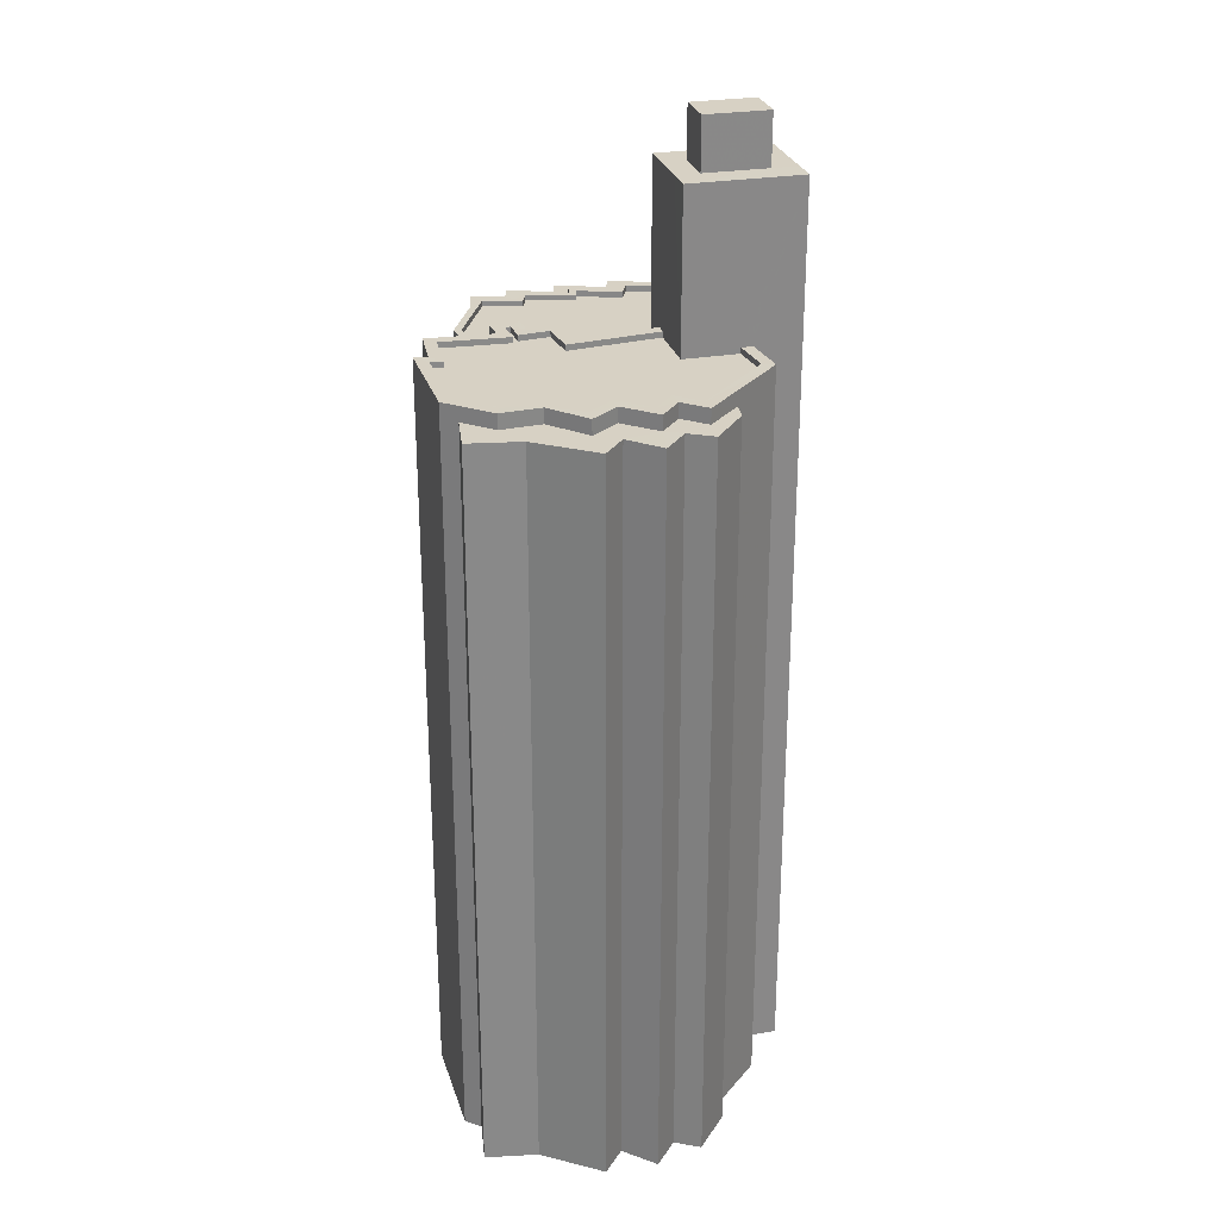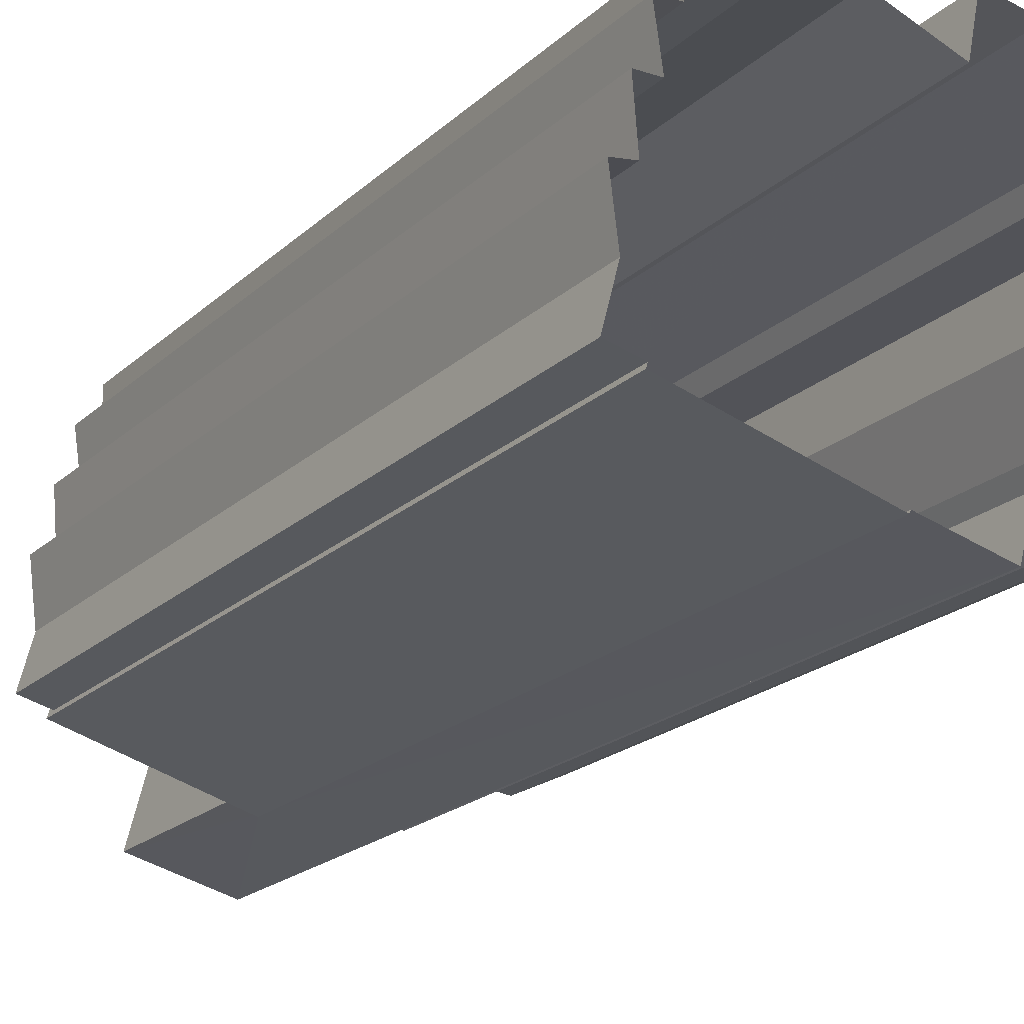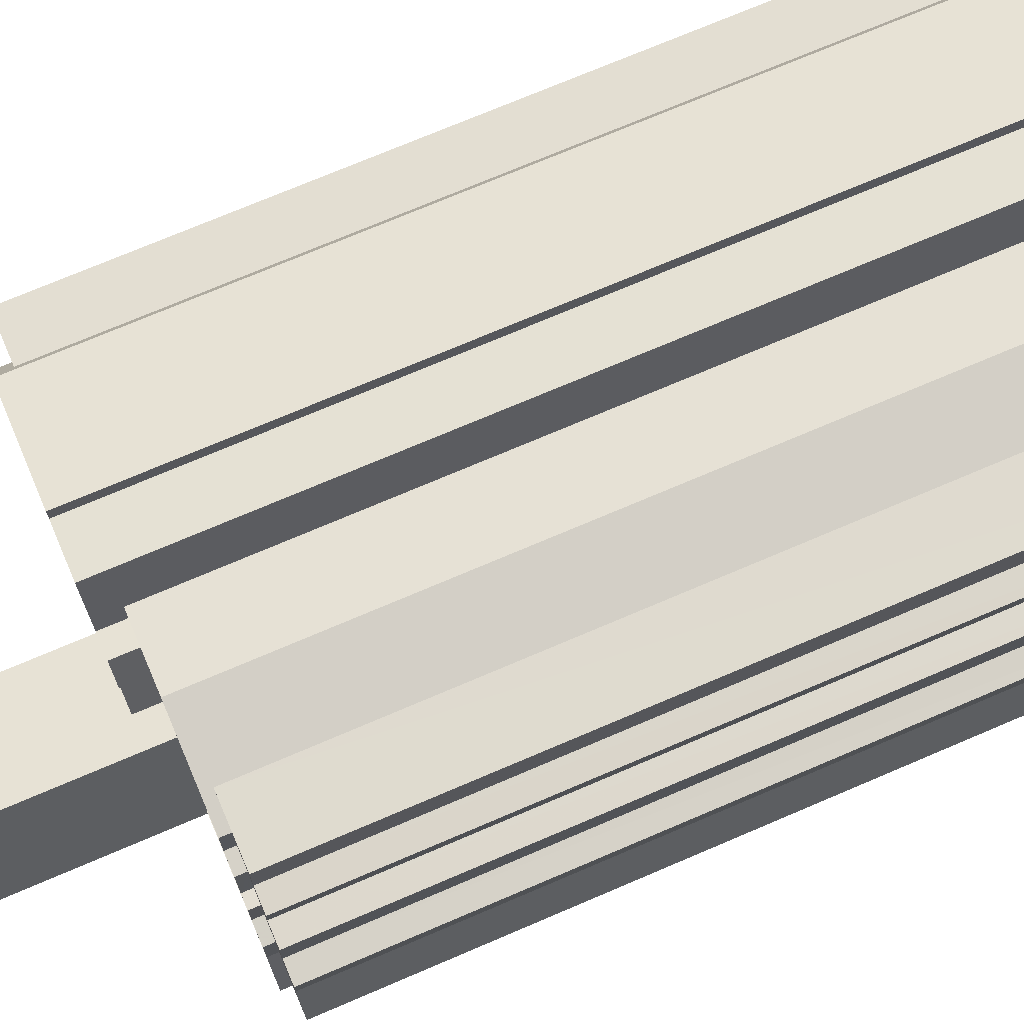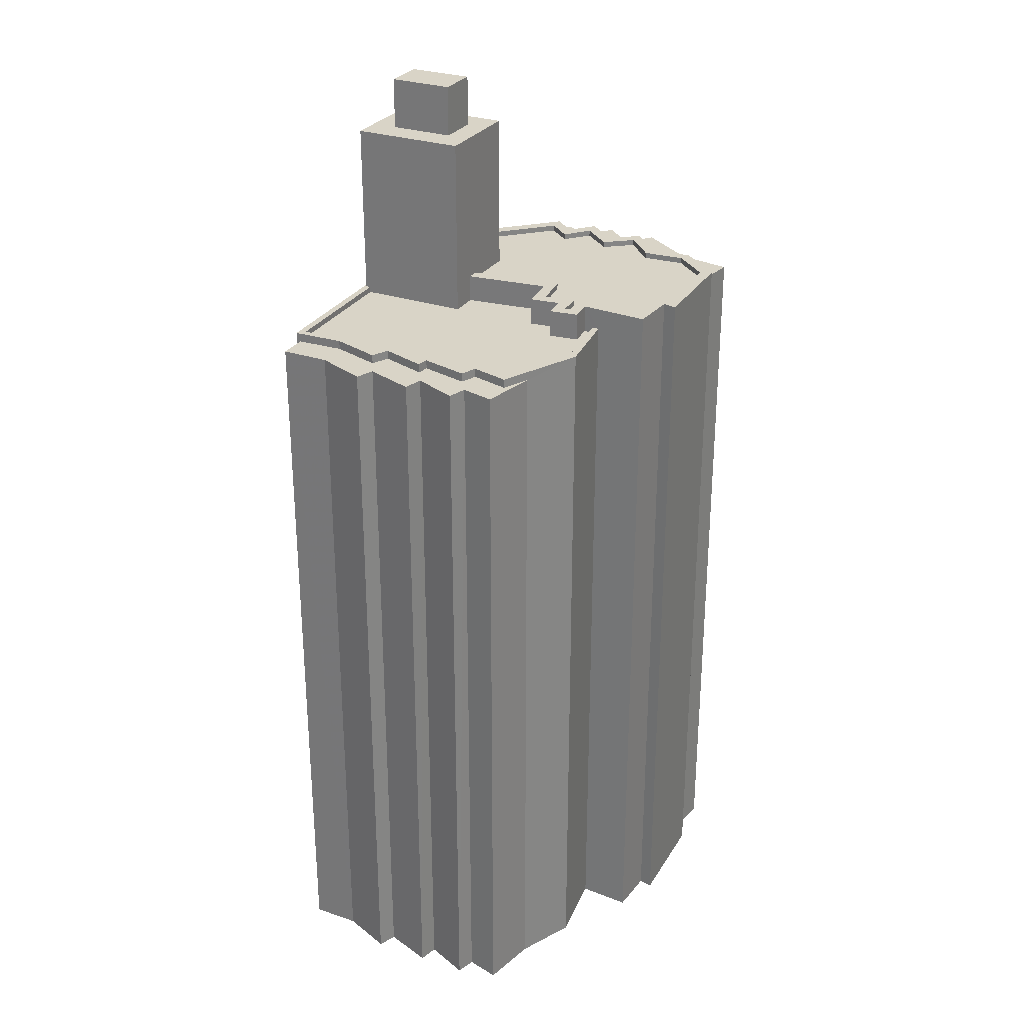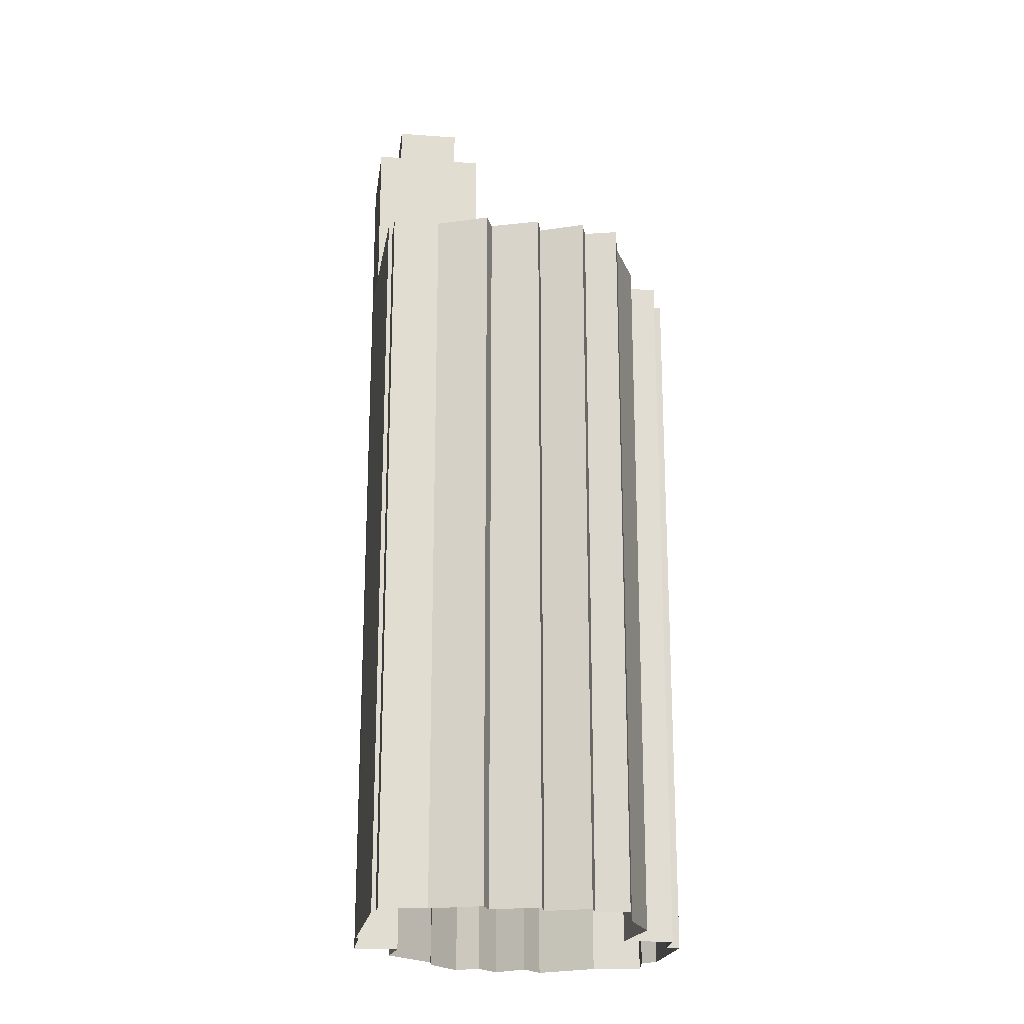
<metadata>
{"format":"obj","ext":"obj","renderer":"f3d","projection":"perspective","resolution":1024,"background":"white","views":[{"elev":27.1,"azim":-89.9,"up":"+Z"},{"elev":-19.4,"azim":149.0,"up":"+Y"},{"elev":72.4,"azim":66.8,"up":"+Y"},{"elev":28.5,"azim":131.7,"up":"+Z"},{"elev":-20.9,"azim":97.0,"up":"+Z"}]}
</metadata>
<code>
v -1.219e+04 -3.388e+04 33.23
v -1.219e+04 -3.388e+04 33.23
v -1.219e+04 -3.388e+04 33.23
v -1.219e+04 -3.388e+04 33.23
v -1.219e+04 -3.388e+04 33.23
v -1.219e+04 -3.388e+04 33.23
v -1.219e+04 -3.388e+04 33.23
v -1.219e+04 -3.388e+04 33.23
v -1.22e+04 -3.389e+04 33.23
v -1.219e+04 -3.387e+04 33.23
v -1.219e+04 -3.387e+04 33.23
v -1.219e+04 -3.387e+04 33.23
v -1.219e+04 -3.387e+04 33.23
v -1.22e+04 -3.389e+04 33.23
v -1.22e+04 -3.388e+04 33.23
v -1.22e+04 -3.389e+04 33.23
v -1.221e+04 -3.388e+04 33.23
v -1.221e+04 -3.388e+04 33.23
v -1.221e+04 -3.388e+04 33.23
v -1.22e+04 -3.387e+04 33.23
v -1.22e+04 -3.387e+04 33.23
v -1.22e+04 -3.387e+04 33.23
v -1.22e+04 -3.387e+04 33.23
v -1.221e+04 -3.387e+04 33.23
v -1.22e+04 -3.387e+04 33.23
v -1.22e+04 -3.388e+04 33.23
v -1.22e+04 -3.389e+04 33.23
v -1.221e+04 -3.388e+04 33.23
v -1.221e+04 -3.388e+04 33.23
v -1.221e+04 -3.388e+04 33.23
v -1.221e+04 -3.387e+04 33.23
v -1.221e+04 -3.387e+04 33.23
v -1.221e+04 -3.388e+04 33.23
v -1.219e+04 -3.387e+04 64.72
v -1.219e+04 -3.387e+04 64.72
v -1.219e+04 -3.387e+04 64.72
v -1.219e+04 -3.387e+04 64.72
v -1.219e+04 -3.388e+04 64.72
v -1.219e+04 -3.387e+04 64.72
v -1.219e+04 -3.388e+04 64.72
v -1.219e+04 -3.388e+04 64.72
v -1.219e+04 -3.388e+04 64.72
v -1.219e+04 -3.388e+04 64.72
v -1.219e+04 -3.388e+04 64.72
v -1.219e+04 -3.388e+04 64.72
v -1.219e+04 -3.388e+04 64.72
v -1.219e+04 -3.388e+04 64.72
v -1.219e+04 -3.388e+04 64.72
v -1.219e+04 -3.388e+04 64.72
v -1.219e+04 -3.388e+04 64.72
v -1.219e+04 -3.388e+04 64.72
v -1.219e+04 -3.388e+04 64.72
v -1.219e+04 -3.388e+04 65.09
v -1.219e+04 -3.388e+04 65.09
v -1.219e+04 -3.388e+04 65.09
v -1.219e+04 -3.388e+04 65.09
v -1.219e+04 -3.388e+04 65.09
v -1.22e+04 -3.389e+04 65.09
v -1.22e+04 -3.389e+04 65.09
v -1.22e+04 -3.389e+04 65.09
v -1.219e+04 -3.388e+04 65.09
v -1.219e+04 -3.388e+04 65.09
v -1.219e+04 -3.388e+04 65.09
v -1.219e+04 -3.388e+04 65.09
v -1.219e+04 -3.388e+04 65.09
v -1.219e+04 -3.388e+04 65.09
v -1.22e+04 -3.387e+04 65.09
v -1.219e+04 -3.387e+04 65.09
v -1.219e+04 -3.387e+04 65.09
v -1.219e+04 -3.388e+04 65.09
v -1.22e+04 -3.387e+04 65.09
v -1.22e+04 -3.387e+04 65.09
v -1.22e+04 -3.387e+04 65.09
v -1.22e+04 -3.389e+04 65.09
v -1.219e+04 -3.388e+04 65.09
v -1.219e+04 -3.388e+04 65.09
v -1.219e+04 -3.388e+04 65.09
v -1.219e+04 -3.388e+04 65.09
v -1.219e+04 -3.388e+04 64.84
v -1.219e+04 -3.388e+04 64.84
v -1.219e+04 -3.388e+04 64.84
v -1.219e+04 -3.388e+04 64.84
v -1.219e+04 -3.388e+04 64.84
v -1.219e+04 -3.388e+04 64.84
v -1.219e+04 -3.388e+04 64.84
v -1.22e+04 -3.389e+04 64.84
v -1.219e+04 -3.388e+04 64.84
v -1.219e+04 -3.387e+04 64.84
v -1.22e+04 -3.387e+04 64.84
v -1.22e+04 -3.387e+04 64.84
v -1.22e+04 -3.387e+04 64.84
v -1.22e+04 -3.388e+04 64.84
v -1.22e+04 -3.388e+04 64.84
v -1.22e+04 -3.388e+04 64.84
v -1.22e+04 -3.388e+04 64.84
v -1.22e+04 -3.387e+04 64.84
v -1.22e+04 -3.388e+04 64.84
v -1.22e+04 -3.388e+04 64.84
v -1.22e+04 -3.388e+04 72.6
v -1.22e+04 -3.389e+04 72.6
v -1.22e+04 -3.389e+04 72.6
v -1.22e+04 -3.388e+04 72.6
v -1.22e+04 -3.388e+04 72.6
v -1.22e+04 -3.388e+04 72.6
v -1.22e+04 -3.389e+04 72.6
v -1.22e+04 -3.388e+04 72.6
v -1.22e+04 -3.388e+04 72.6
v -1.22e+04 -3.388e+04 72.6
v -1.22e+04 -3.388e+04 74.8
v -1.22e+04 -3.388e+04 74.8
v -1.22e+04 -3.388e+04 74.8
v -1.22e+04 -3.388e+04 74.8
v -1.22e+04 -3.388e+04 65.77
v -1.22e+04 -3.388e+04 65.77
v -1.22e+04 -3.388e+04 65.77
v -1.22e+04 -3.388e+04 65.77
v -1.22e+04 -3.388e+04 65.77
v -1.221e+04 -3.388e+04 65.77
v -1.221e+04 -3.388e+04 65.77
v -1.22e+04 -3.388e+04 65.77
v -1.22e+04 -3.388e+04 65.77
v -1.22e+04 -3.387e+04 65.77
v -1.22e+04 -3.388e+04 65.77
v -1.221e+04 -3.388e+04 65.77
v -1.221e+04 -3.388e+04 65.77
v -1.22e+04 -3.388e+04 65.77
v -1.22e+04 -3.387e+04 65.77
v -1.22e+04 -3.387e+04 65.77
v -1.221e+04 -3.388e+04 65.77
v -1.221e+04 -3.388e+04 65.77
v -1.221e+04 -3.387e+04 65.77
v -1.22e+04 -3.387e+04 65.77
v -1.221e+04 -3.387e+04 65.77
v -1.22e+04 -3.387e+04 66.02
v -1.22e+04 -3.387e+04 66.02
v -1.22e+04 -3.387e+04 66.02
v -1.22e+04 -3.387e+04 66.02
v -1.22e+04 -3.387e+04 66.02
v -1.22e+04 -3.388e+04 66.02
v -1.22e+04 -3.388e+04 66.02
v -1.22e+04 -3.387e+04 66.02
v -1.22e+04 -3.387e+04 66.02
v -1.22e+04 -3.387e+04 66.02
v -1.221e+04 -3.387e+04 66.02
v -1.221e+04 -3.387e+04 66.02
v -1.221e+04 -3.387e+04 66.02
v -1.22e+04 -3.388e+04 66.02
v -1.22e+04 -3.388e+04 66.02
v -1.22e+04 -3.388e+04 66.02
v -1.22e+04 -3.388e+04 66.02
v -1.22e+04 -3.388e+04 66.02
v -1.22e+04 -3.388e+04 66.02
v -1.22e+04 -3.388e+04 66.02
v -1.22e+04 -3.389e+04 66.02
v -1.22e+04 -3.388e+04 66.02
v -1.22e+04 -3.388e+04 66.02
v -1.221e+04 -3.388e+04 66.02
v -1.221e+04 -3.388e+04 66.02
v -1.221e+04 -3.388e+04 66.02
v -1.221e+04 -3.387e+04 66.02
v -1.221e+04 -3.388e+04 66.02
v -1.221e+04 -3.388e+04 66.02
v -1.221e+04 -3.388e+04 66.02
v -1.221e+04 -3.388e+04 66.02
v -1.221e+04 -3.388e+04 66.02
v -1.22e+04 -3.388e+04 66.02
v -1.221e+04 -3.388e+04 66.02
v -1.221e+04 -3.388e+04 66.02
v -1.221e+04 -3.388e+04 66.02
v -1.221e+04 -3.388e+04 66.02
v -1.22e+04 -3.387e+04 66.02
v -1.22e+04 -3.388e+04 66.02
v -1.22e+04 -3.388e+04 66.02
v -1.22e+04 -3.388e+04 65.38
v -1.221e+04 -3.388e+04 65.38
v -1.221e+04 -3.388e+04 65.38
v -1.221e+04 -3.388e+04 65.38
v -1.221e+04 -3.387e+04 65.38
v -1.221e+04 -3.387e+04 65.38
v -1.221e+04 -3.387e+04 65.38
v -1.221e+04 -3.388e+04 65.38
v -1.221e+04 -3.388e+04 65.38
v -1.221e+04 -3.388e+04 65.38
v -1.221e+04 -3.388e+04 65.38
v -1.221e+04 -3.388e+04 65.38
v -1.221e+04 -3.388e+04 65.38
v -1.221e+04 -3.388e+04 65.38
v -1.221e+04 -3.388e+04 65.38
v -1.221e+04 -3.388e+04 65.38
v -1.221e+04 -3.388e+04 65.38
f 1 2 3
f 3 4 5
f 6 7 1
f 5 8 9
f 10 6 11
f 12 11 13
f 14 15 16
f 16 5 9
f 17 18 19
f 20 21 13
f 20 22 23
f 22 24 25
f 26 15 27
f 19 18 26
f 28 29 18
f 30 31 32
f 22 32 24
f 33 30 29
f 1 3 5
f 6 1 16
f 13 11 6
f 15 20 16
f 16 1 5
f 20 13 6
f 22 20 32
f 15 26 20
f 26 18 29
f 29 30 32
f 20 6 16
f 20 29 32
f 26 29 20
f 34 35 36
f 37 38 39
f 35 37 36
f 40 41 42
f 43 41 40
f 44 45 46
f 45 39 38
f 44 46 47
f 47 48 49
f 41 48 42
f 47 50 48
f 49 48 41
f 47 46 50
f 45 51 46
f 38 37 52
f 45 38 51
f 37 35 52
f 53 54 55
f 56 57 53
f 58 57 59
f 58 59 60
f 61 62 63
f 61 64 65
f 55 54 66
f 66 63 62
f 67 68 69
f 68 70 69
f 65 64 70
f 71 72 73
f 71 73 67
f 59 56 74
f 75 55 66
f 53 55 76
f 56 53 76
f 77 62 61
f 75 66 62
f 78 65 70
f 77 61 65
f 78 70 68
f 67 73 68
f 57 56 59
f 79 80 81
f 82 83 80
f 79 84 85
f 86 87 82
f 85 88 89
f 90 91 89
f 92 93 94
f 86 82 93
f 92 94 95
f 96 91 90
f 94 97 98
f 91 97 89
f 79 93 80
f 93 82 80
f 94 79 85
f 97 85 89
f 94 93 79
f 94 85 97
f 99 100 101
f 102 100 99
f 103 102 104
f 102 99 104
f 105 106 101
f 101 106 99
f 107 103 104
f 108 106 105
f 107 108 103
f 108 107 106
f 109 110 111
f 109 112 110
f 113 114 115
f 114 116 117
f 118 116 119
f 120 121 122
f 113 123 120
f 124 125 119
f 126 120 122
f 127 126 128
f 129 124 130
f 131 127 132
f 131 133 130
f 124 114 113
f 119 116 114
f 126 113 120
f 124 119 114
f 127 113 126
f 130 124 113
f 127 131 130
f 127 130 113
f 134 135 136
f 136 137 138
f 139 135 140
f 141 142 143
f 137 142 138
f 144 141 143
f 145 146 144
f 147 148 149
f 147 150 151
f 139 140 152
f 148 152 149
f 153 154 155
f 156 153 155
f 157 158 154
f 145 159 160
f 161 162 159
f 161 163 162
f 164 165 163
f 166 150 147
f 164 167 165
f 167 158 157
f 154 153 157
f 167 157 168
f 163 165 169
f 165 167 168
f 162 170 159
f 162 163 169
f 138 142 171
f 136 138 172
f 171 142 141
f 146 141 144
f 145 160 146
f 160 159 170
f 134 136 172
f 166 147 149
f 152 173 149
f 140 173 152
f 140 135 134
f 174 175 176
f 175 177 176
f 178 179 180
f 175 181 177
f 182 183 181
f 184 179 185
f 182 186 183
f 186 187 188
f 185 179 178
f 187 185 188
f 184 185 187
f 189 187 186
f 182 189 186
f 190 182 181
f 175 190 181
f 34 12 13
f 34 36 12
f 37 11 12
f 36 37 12
f 37 10 11
f 37 39 10
f 10 45 6
f 10 39 45
f 45 7 6
f 45 44 7
f 47 1 7
f 44 47 7
f 47 2 1
f 47 49 2
f 41 3 2
f 49 41 2
f 43 4 3
f 41 43 3
f 40 4 43
f 40 5 4
f 69 35 34
f 69 34 67
f 34 21 67
f 34 13 21
f 71 67 21
f 20 71 21
f 42 53 40
f 5 40 8
f 8 40 57
f 40 53 57
f 8 57 58
f 9 8 58
f 16 9 58
f 60 16 58
f 35 69 70
f 52 35 70
f 38 70 64
f 38 52 70
f 38 64 61
f 51 38 61
f 46 61 63
f 46 51 61
f 46 63 66
f 50 46 66
f 48 66 54
f 48 50 66
f 48 54 53
f 42 48 53
f 90 89 73
f 72 90 73
f 88 73 89
f 88 68 73
f 78 88 85
f 78 68 88
f 78 85 84
f 65 78 84
f 65 84 79
f 77 65 79
f 77 79 81
f 62 77 81
f 75 81 80
f 75 62 81
f 75 80 83
f 55 75 83
f 76 83 82
f 76 55 83
f 76 82 87
f 56 76 87
f 74 87 86
f 74 56 87
f 16 60 14
f 105 60 59
f 14 60 100
f 60 101 100
f 105 101 60
f 156 102 114
f 100 102 156
f 15 14 155
f 114 117 156
f 14 100 155
f 155 100 156
f 93 92 151
f 93 151 108
f 150 115 114
f 103 114 102
f 103 108 150
f 108 151 150
f 103 150 114
f 86 93 74
f 59 74 105
f 105 74 108
f 74 93 108
f 107 111 110
f 107 104 111
f 107 110 112
f 106 107 112
f 106 112 109
f 99 106 109
f 104 109 111
f 104 99 109
f 15 154 27
f 15 155 154
f 158 174 154
f 154 174 27
f 158 175 174
f 27 174 26
f 179 145 180
f 32 180 24
f 24 180 144
f 180 145 144
f 144 25 24
f 144 143 25
f 142 22 25
f 143 142 25
f 142 23 22
f 142 137 23
f 72 136 96
f 136 71 137
f 137 71 23
f 90 72 96
f 23 71 20
f 136 72 71
f 136 91 96
f 136 135 91
f 91 135 139
f 97 91 139
f 98 97 139
f 152 98 139
f 148 98 152
f 148 94 98
f 147 94 148
f 147 95 94
f 151 95 147
f 151 92 95
f 190 158 167
f 190 175 158
f 182 167 164
f 182 190 167
f 189 164 163
f 189 182 164
f 189 163 161
f 187 189 161
f 184 161 159
f 184 187 161
f 179 159 145
f 179 184 159
f 138 128 126
f 172 138 126
f 172 126 122
f 134 172 122
f 140 122 121
f 140 134 122
f 173 121 120
f 173 140 121
f 149 120 123
f 149 173 120
f 166 123 113
f 166 149 123
f 150 166 113
f 115 150 113
f 117 116 153
f 156 117 153
f 153 116 118
f 157 153 118
f 157 118 119
f 168 157 119
f 168 119 125
f 165 168 125
f 165 125 124
f 169 165 124
f 169 124 129
f 162 169 129
f 162 129 130
f 170 162 130
f 170 130 133
f 160 170 133
f 160 133 131
f 146 160 131
f 146 131 132
f 141 146 132
f 171 132 127
f 171 141 132
f 171 127 128
f 138 171 128
f 177 17 19
f 176 177 19
f 177 181 18
f 17 177 18
f 183 28 18
f 181 183 18
f 183 29 28
f 183 186 29
f 188 33 29
f 186 188 29
f 188 30 33
f 188 185 30
f 185 31 30
f 185 178 31
f 32 31 178
f 180 32 178
f 26 176 19
f 26 174 176

</code>
